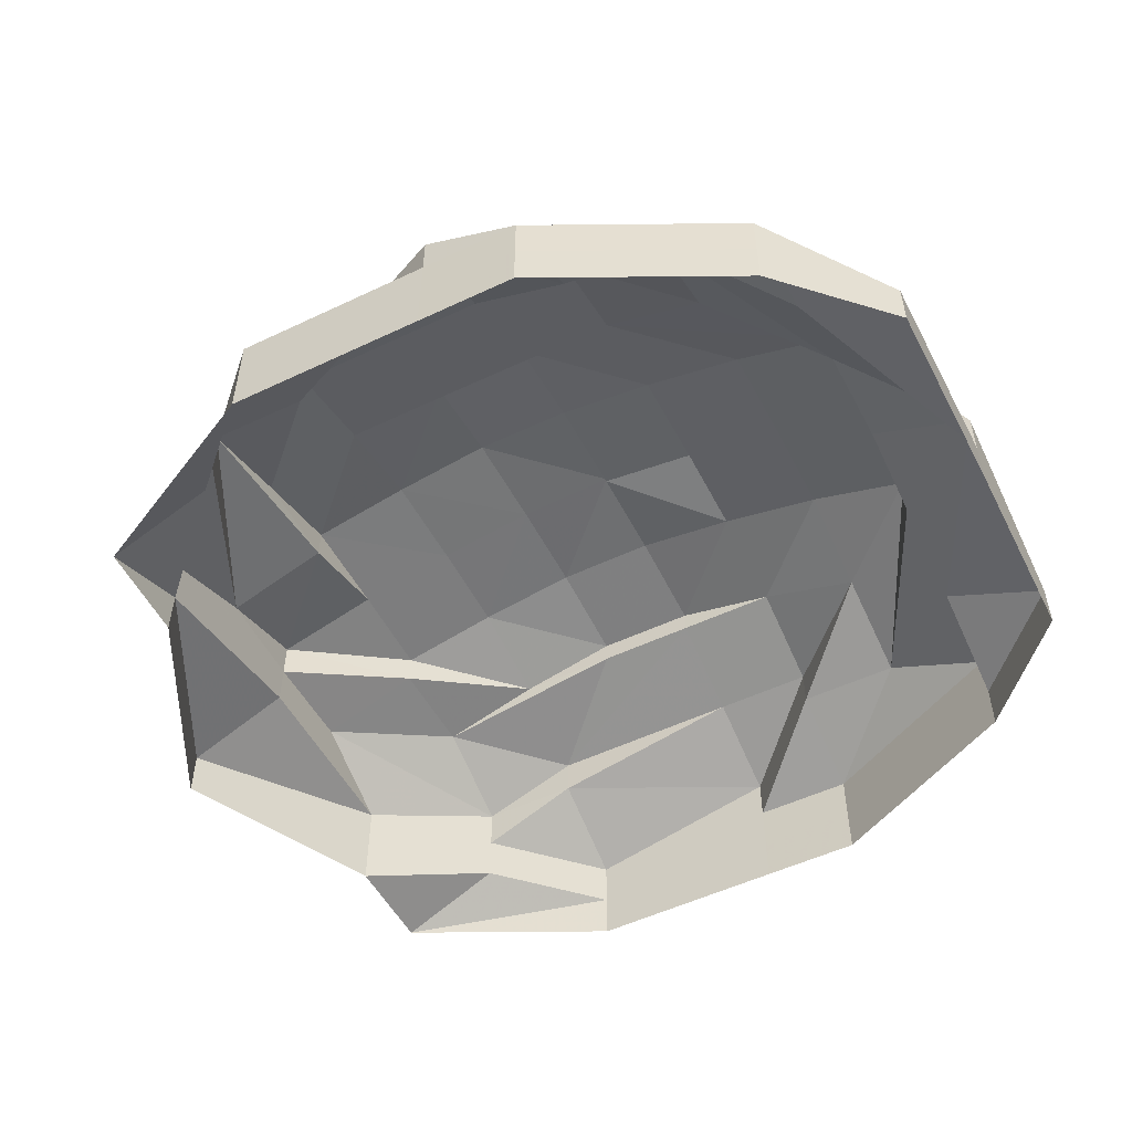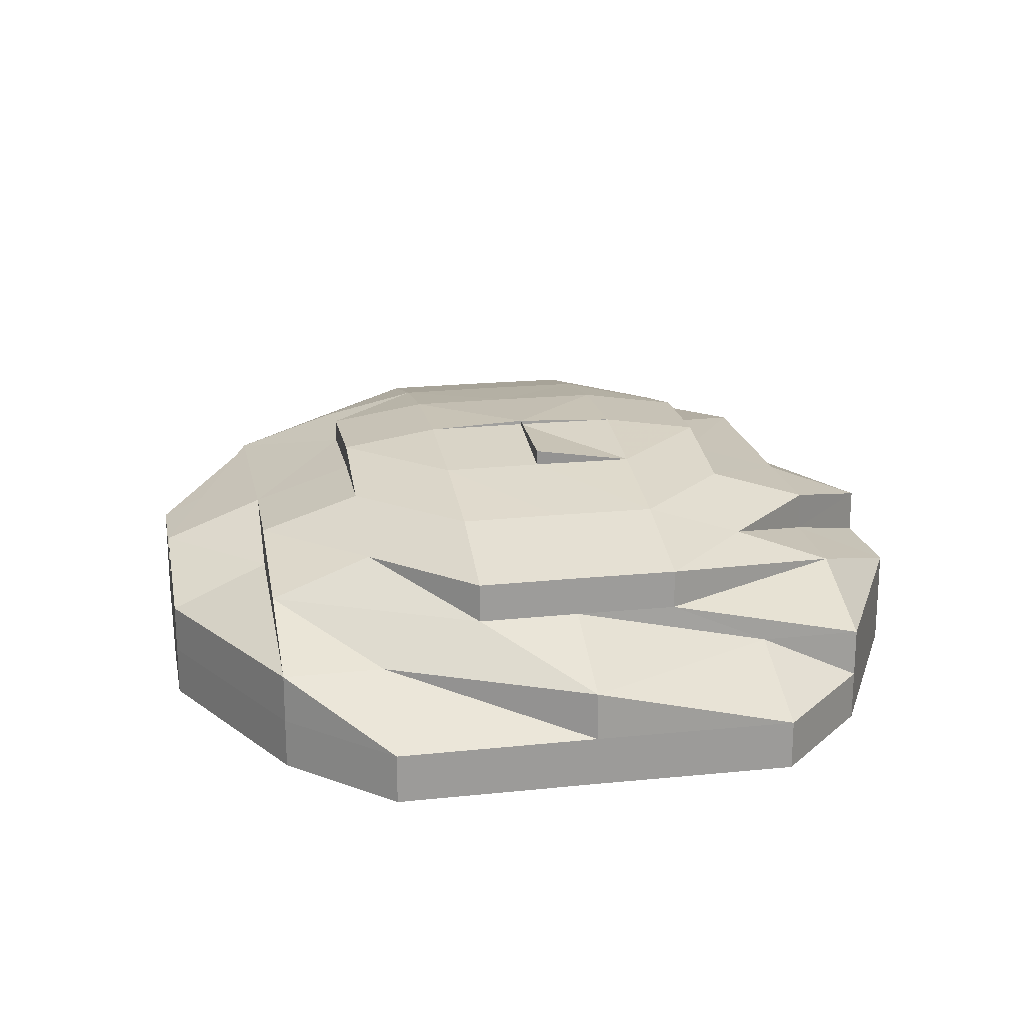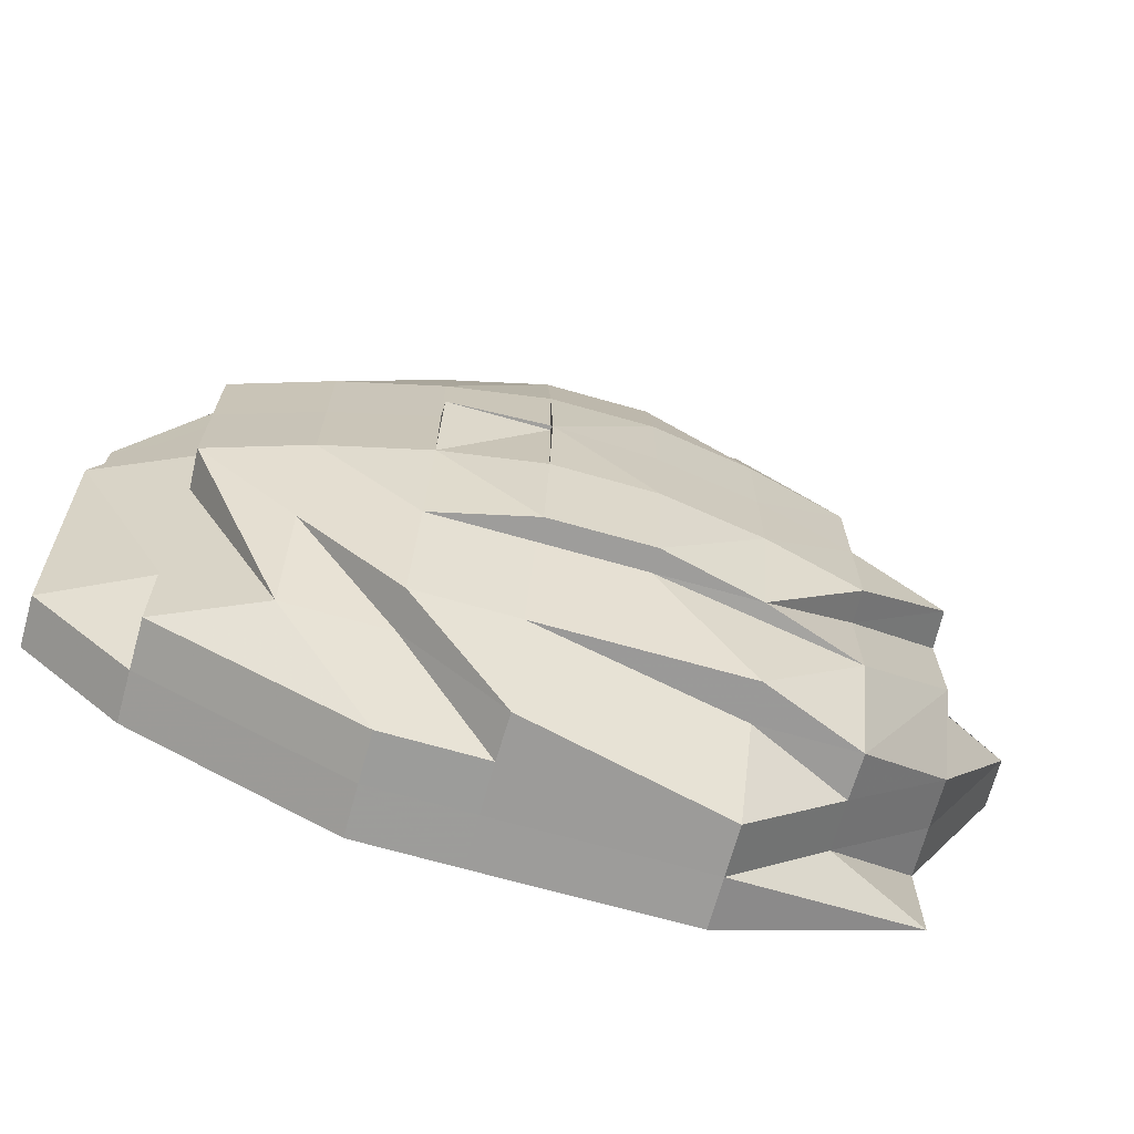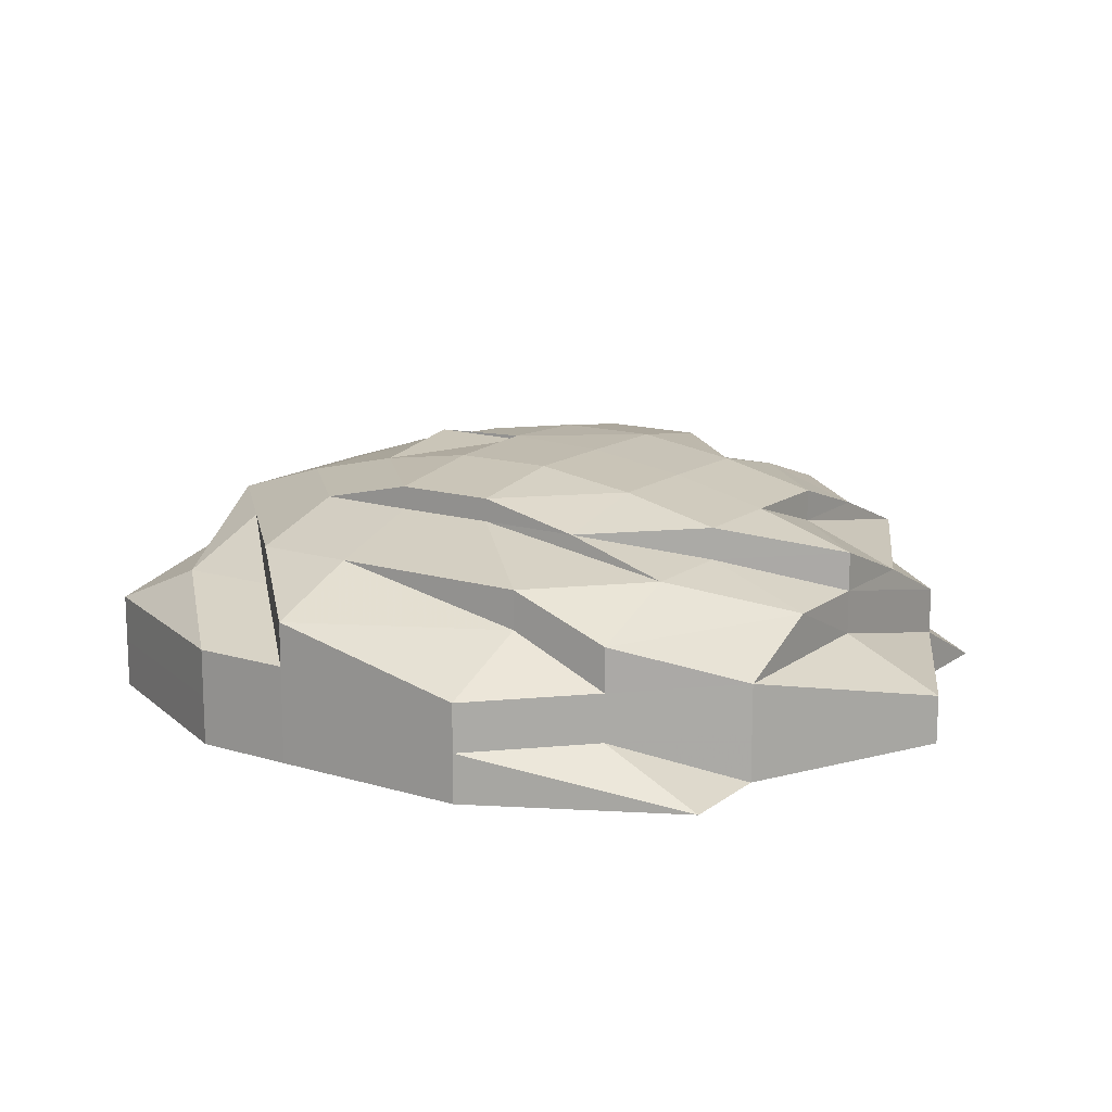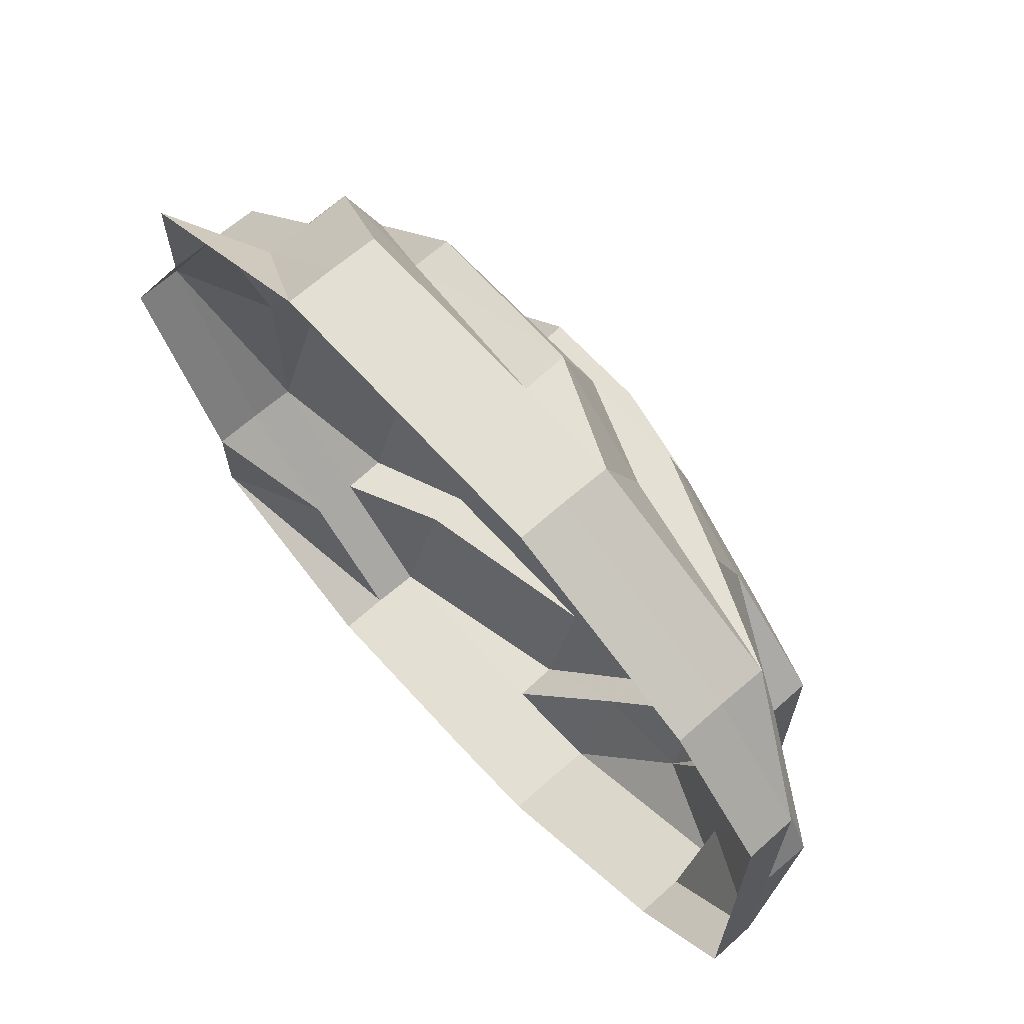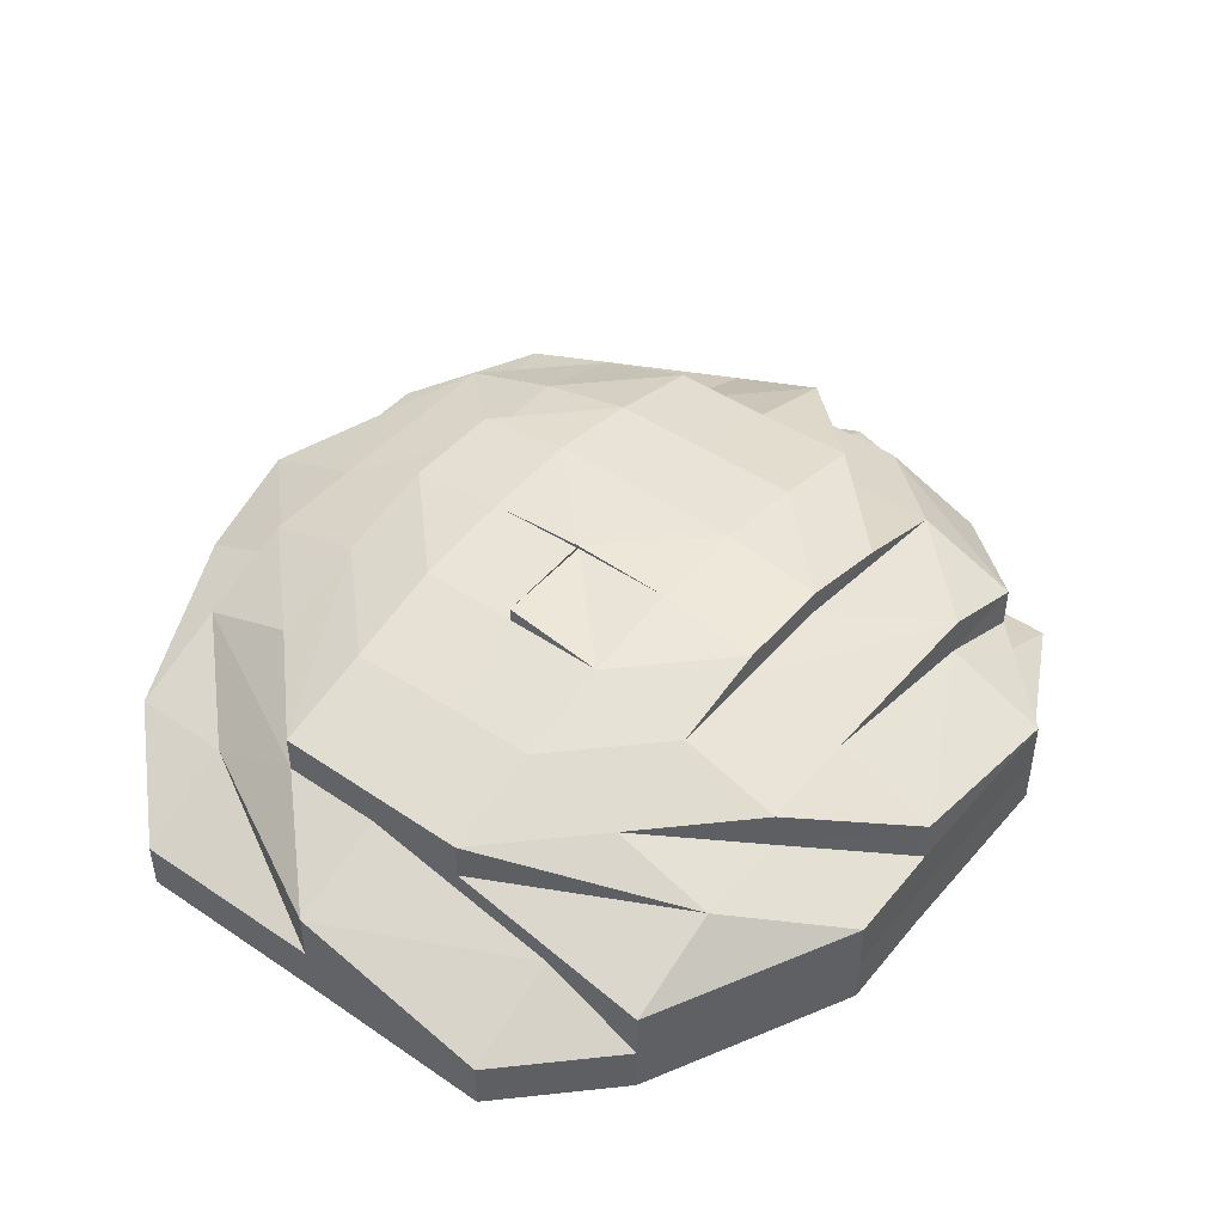
<metadata>
{"format":"obj","ext":"obj","renderer":"f3d","projection":"perspective","resolution":1024,"background":"white","views":[{"elev":-52.6,"azim":-153.0,"up":"+Z"},{"elev":19.8,"azim":-100.9,"up":"+Z"},{"elev":-69.8,"azim":-15.8,"up":"+Y"},{"elev":14.4,"azim":33.5,"up":"+Z"},{"elev":66.5,"azim":-132.3,"up":"+Y"},{"elev":45.7,"azim":-52.2,"up":"+Z"}]}
</metadata>
<code>
o 30751
v 2248 1879 21.9
v 2248 1879 21.9
v 2248 1879 21.91
v 2248 1879 21.91
v 2248 1879 21.9
v 2248 1879 21.91
v 2248 1879 21.9
v 2248 1879 21.91
v 2249 1879 21.9
v 2248 1879 21.91
v 2248 1879 21.9
v 2248 1879 21.91
v 2249 1879 21.91
v 2249 1879 21.9
v 2249 1879 21.91
v 2248 1879 21.91
v 2249 1879 21.91
v 2248 1879 21.91
v 2249 1879 21.91
v 2249 1879 21.91
v 2249 1879 21.9
v 2249 1879 21.91
v 2249 1879 21.91
v 2249 1879 21.9
v 2249 1879 21.91
v 2249 1879 21.91
v 2248 1879 21.91
v 2249 1879 21.91
v 2249 1879 21.91
v 2249 1879 21.91
v 2249 1879 21.92
v 2249 1879 21.91
v 2249 1879 21.92
v 2249 1879 21.92
v 2249 1879 21.92
v 2249 1879 21.91
v 2249 1879 21.92
v 2249 1879 21.91
v 2249 1879 21.92
v 2249 1879 21.92
v 2249 1879 21.92
v 2249 1879 21.92
v 2249 1879 21.92
v 2249 1879 21.92
v 2249 1879 21.92
v 2249 1879 21.92
v 2249 1879 21.92
v 2249 1879 21.92
v 2249 1879 21.92
v 2249 1879 21.93
v 2249 1879 21.92
v 2249 1879 21.91
v 2249 1879 21.92
v 2249 1879 21.93
v 2249 1879 21.93
v 2249 1879 21.92
v 2249 1879 21.92
v 2249 1879 21.92
v 2249 1879 21.92
v 2249 1879 21.93
v 2249 1879 21.93
v 2249 1879 21.92
v 2249 1879 21.93
v 2249 1879 21.92
v 2249 1879 21.93
v 2249 1879 21.92
v 2249 1879 21.93
v 2249 1879 21.93
v 2249 1879 21.92
v 2249 1879 21.93
v 2249 1879 21.92
v 2249 1879 21.92
v 2249 1879 21.92
v 2249 1879 21.92
v 2249 1879 21.92
v 2249 1879 21.92
v 2249 1879 21.92
v 2249 1879 21.92
v 2249 1879 21.92
v 2249 1879 21.92
v 2249 1879 21.92
v 2249 1879 21.91
v 2249 1879 21.91
v 2249 1879 21.92
v 2249 1879 21.91
v 2249 1879 21.91
v 2249 1879 21.91
v 2249 1879 21.91
v 2249 1879 21.92
v 2249 1879 21.91
v 2249 1879 21.9
v 2249 1879 21.91
v 2249 1879 21.9
v 2249 1879 21.91
v 2249 1879 21.9
v 2249 1879 21.91
v 2249 1879 21.9
v 2249 1879 21.91
v 2249 1879 21.91
v 2249 1879 21.9
v 2249 1879 21.91
v 2249 1879 21.91
v 2249 1879 21.9
v 2249 1879 21.91
v 2249 1879 21.92
v 2249 1879 21.92
v 2249 1879 21.91
v 2249 1879 21.9
v 2249 1879 21.91
v 2249 1879 21.91
v 2249 1879 21.92
v 2249 1879 21.92
v 2249 1879 21.92
v 2249 1879 21.92
v 2249 1879 21.92
v 2249 1879 21.91
v 2249 1879 21.91
v 2249 1879 21.92
v 2249 1879 21.91
v 2249 1879 21.91
v 2248 1879 21.91
v 2248 1879 21.91
v 2248 1879 21.91
v 2248 1879 21.91
v 2248 1879 21.91
v 2248 1879 21.91
v 2249 1879 21.91
v 2248 1879 21.92
v 2248 1879 21.92
v 2248 1879 21.92
v 2249 1879 21.92
v 2249 1879 21.92
v 2249 1879 21.92
v 2249 1879 21.92
v 2249 1879 21.92
v 2249 1879 21.93
v 2249 1879 21.92
v 2249 1879 21.92
v 2249 1879 21.93
v 2249 1879 21.93
v 2249 1879 21.92
v 2249 1879 21.92
v 2249 1879 21.93
v 2249 1879 21.92
v 2249 1879 21.93
v 2249 1879 21.93
v 2249 1879 21.93
v 2249 1879 21.93
v 2249 1879 21.93
v 2249 1879 21.93
v 2249 1879 21.92
v 2249 1879 21.93
v 2249 1879 21.92
v 2249 1879 21.92
v 2249 1879 21.92
v 2249 1879 21.92
v 2249 1879 21.92
f 1 2 3
f 3 2 4
f 2 5 4
f 6 1 3
f 7 1 6
f 4 5 8
f 5 9 8
f 10 7 6
f 11 7 10
f 10 6 12
f 13 11 10
f 14 11 13
f 15 10 12
f 13 10 15
f 12 6 16
f 6 3 16
f 15 12 17
f 18 16 19
f 20 14 13
f 21 14 20
f 22 13 15
f 20 13 22
f 23 21 20
f 24 21 23
f 25 20 22
f 23 20 25
f 22 15 26
f 26 15 17
f 17 27 28
f 29 22 26
f 25 22 29
f 30 29 31
f 32 25 29
f 29 26 33
f 34 29 33
f 26 17 35
f 33 26 35
f 36 25 32
f 36 23 25
f 33 35 37
f 38 36 32
f 34 33 39
f 39 33 37
f 39 40 41
f 42 34 39
f 37 35 43
f 37 43 44
f 45 46 44
f 47 43 48
f 42 39 49
f 49 44 50
f 51 34 42
f 51 52 53
f 50 54 55
f 56 57 50
f 58 42 49
f 59 51 42
f 59 42 58
f 60 49 50
f 58 49 60
f 60 50 61
f 62 59 58
f 62 58 60
f 63 60 61
f 63 62 60
f 50 64 65
f 64 66 65
f 67 63 68
f 69 62 63
f 70 69 63
f 71 72 70
f 69 73 62
f 74 73 69
f 73 75 62
f 75 59 62
f 76 74 77
f 73 78 75
f 75 79 59
f 78 79 75
f 79 51 59
f 80 78 81
f 79 38 51
f 38 32 51
f 78 82 79
f 82 38 79
f 83 82 78
f 84 83 78
f 82 85 38
f 85 36 38
f 83 86 82
f 86 85 82
f 87 83 84
f 88 86 83
f 87 88 83
f 89 87 84
f 85 90 36
f 90 23 36
f 90 24 23
f 91 24 90
f 92 90 85
f 92 91 90
f 86 92 85
f 93 91 92
f 94 92 86
f 94 93 92
f 88 94 86
f 95 93 94
f 96 95 94
f 96 94 88
f 97 95 96
f 98 96 88
f 98 88 87
f 99 97 96
f 99 96 98
f 100 97 99
f 101 98 87
f 102 100 99
f 103 100 102
f 104 99 98
f 102 99 104
f 104 98 101
f 101 87 89
f 89 105 106
f 107 103 102
f 108 103 107
f 109 102 104
f 107 102 109
f 110 104 101
f 109 104 110
f 111 101 89
f 110 101 111
f 111 89 112
f 112 89 74
f 112 74 113
f 114 111 112
f 114 112 113
f 115 110 111
f 115 111 114
f 116 109 110
f 116 110 115
f 117 109 116
f 117 107 109
f 118 116 115
f 118 115 114
f 119 117 116
f 119 116 118
f 120 107 117
f 120 108 107
f 9 108 120
f 8 9 120
f 121 120 117
f 8 120 121
f 121 117 119
f 122 8 121
f 4 8 122
f 123 121 119
f 122 121 123
f 124 4 122
f 3 4 124
f 16 3 124
f 124 122 125
f 125 122 123
f 16 124 126
f 126 124 125
f 127 16 126
f 123 119 128
f 128 119 118
f 125 123 129
f 129 123 128
f 126 125 130
f 130 125 129
f 127 126 131
f 131 126 130
f 132 127 131
f 17 127 132
f 35 17 132
f 35 132 43
f 132 131 133
f 43 132 133
f 131 130 133
f 43 133 64
f 64 133 66
f 133 130 134
f 130 129 134
f 133 134 66
f 66 135 136
f 134 129 137
f 134 137 66
f 129 128 137
f 66 137 138
f 139 66 140
f 137 128 141
f 137 141 138
f 128 118 141
f 141 118 114
f 138 141 142
f 141 114 142
f 140 142 67
f 142 114 113
f 142 113 70
f 143 144 140
f 143 145 146
f 147 145 146
f 148 149 146
f 148 150 146
f 148 151 152
f 153 154 152
f 155 156 157

</code>
